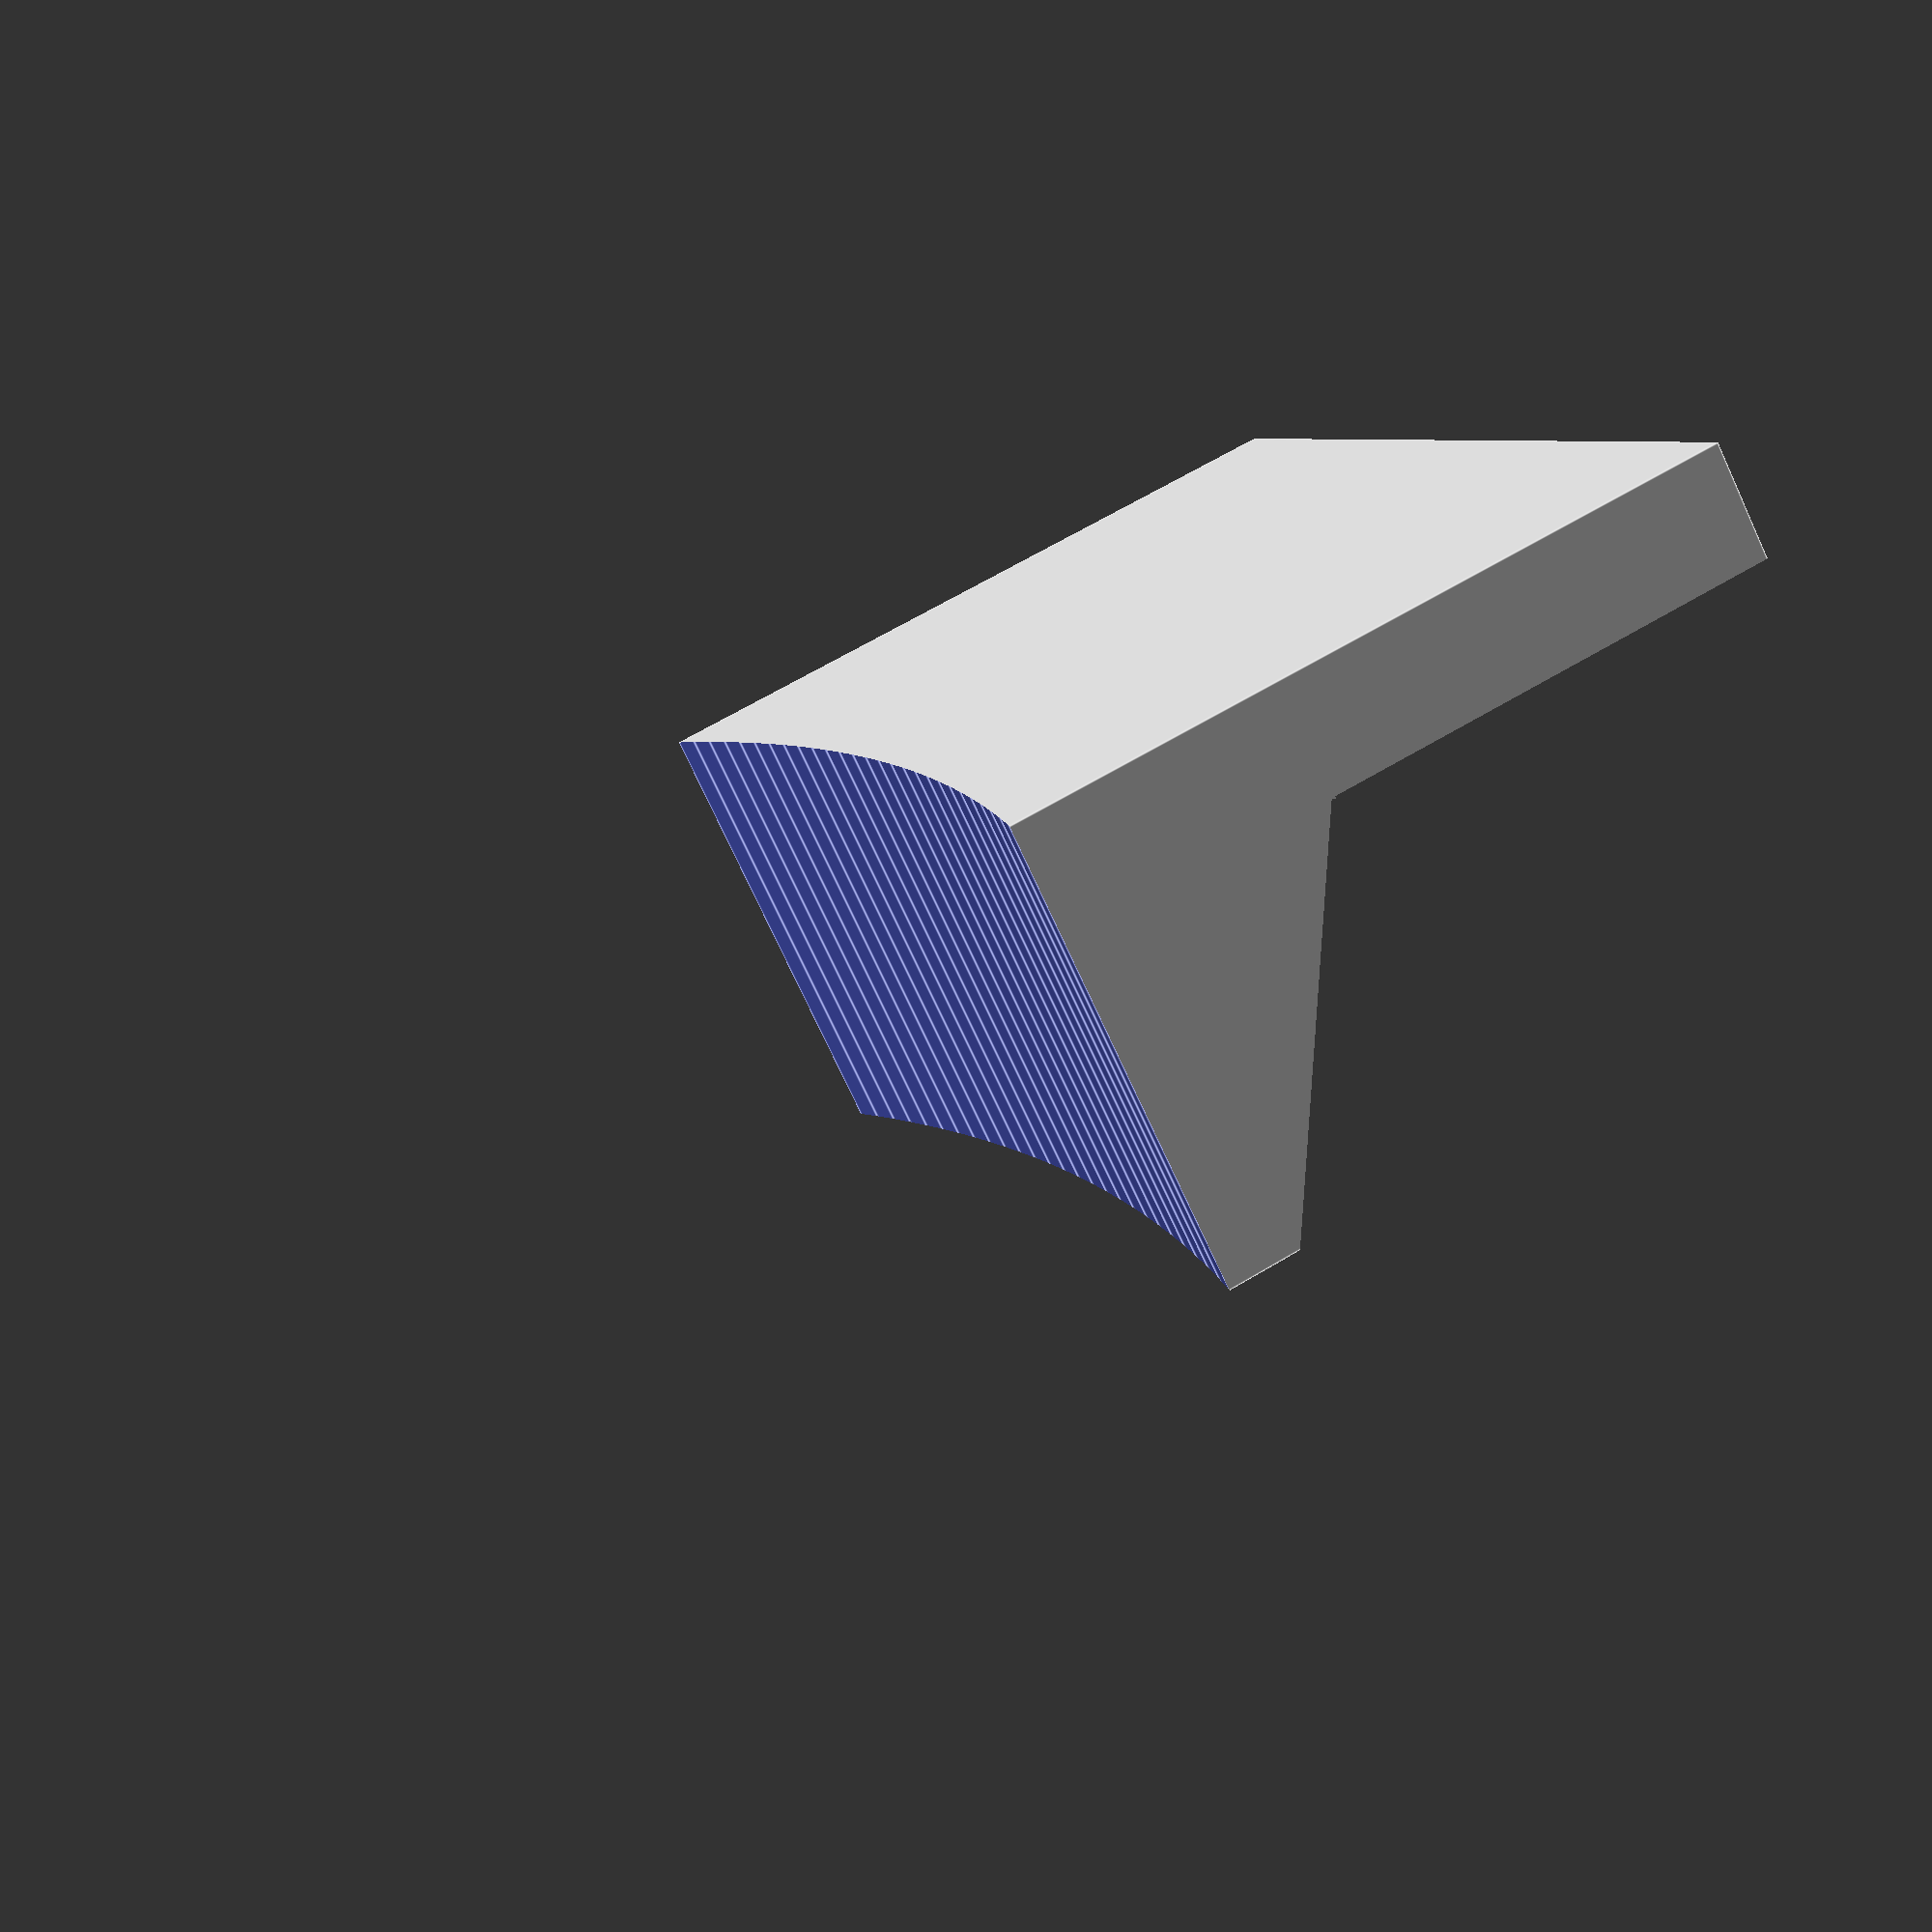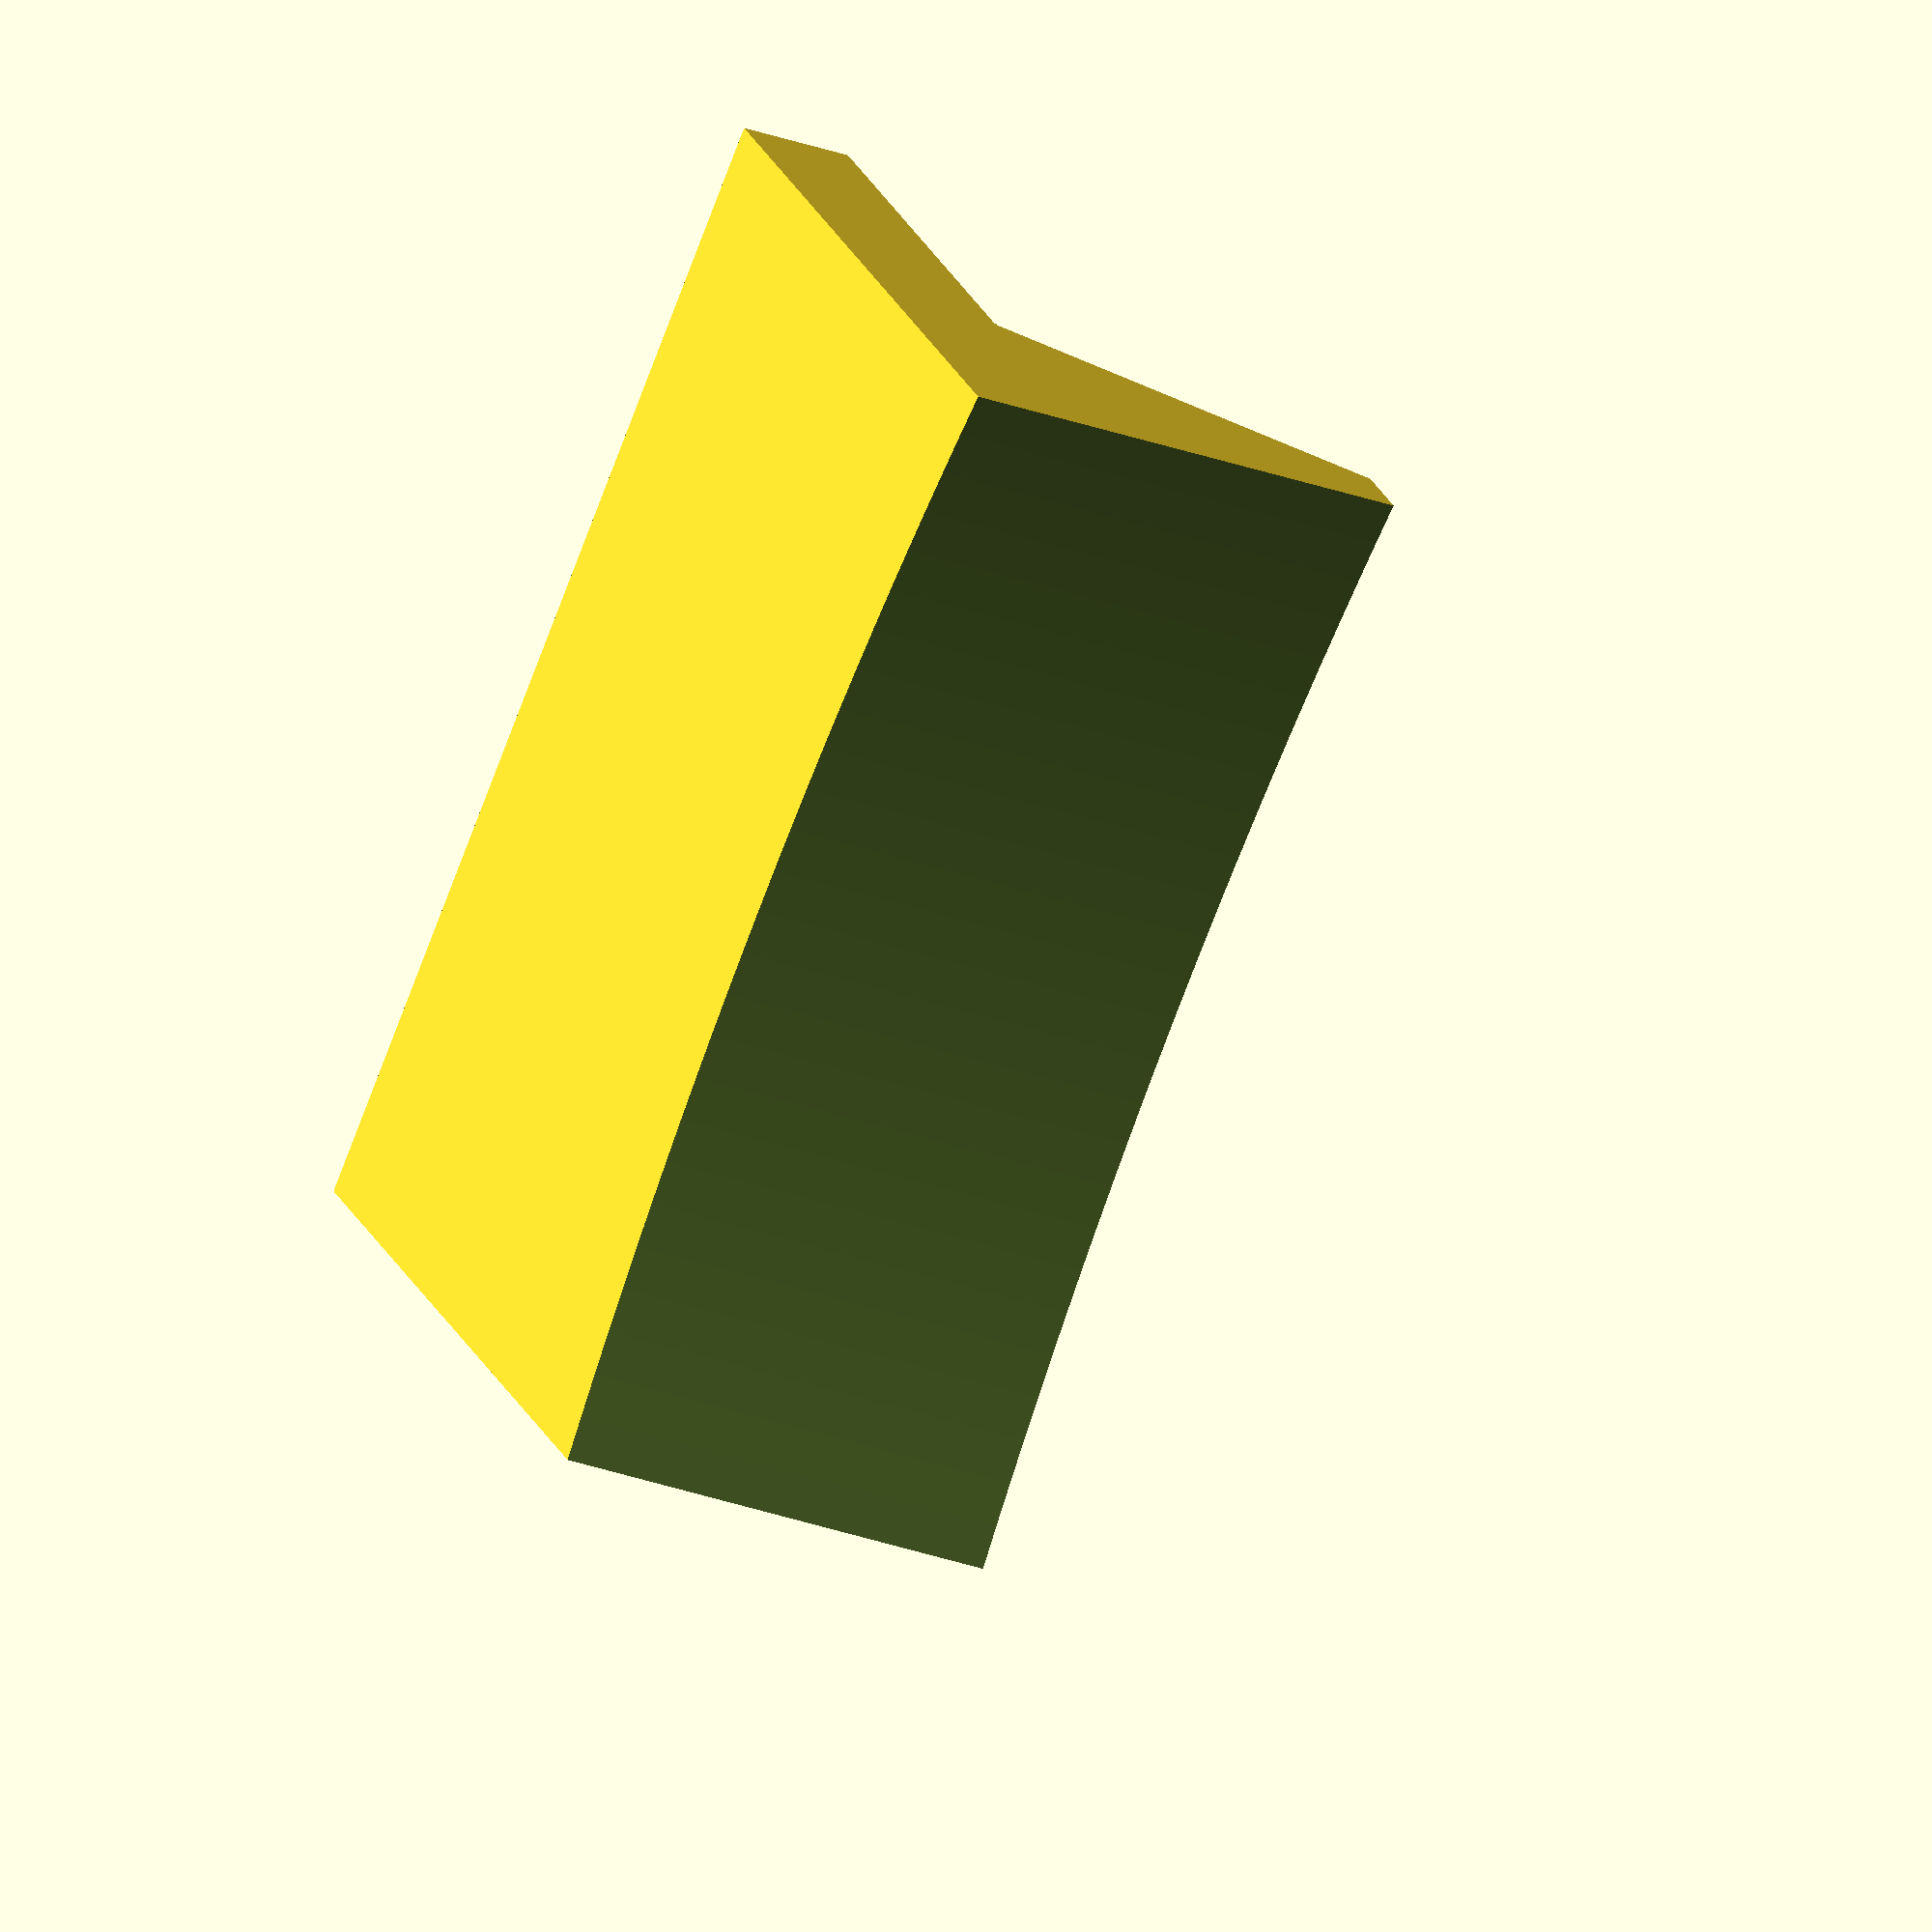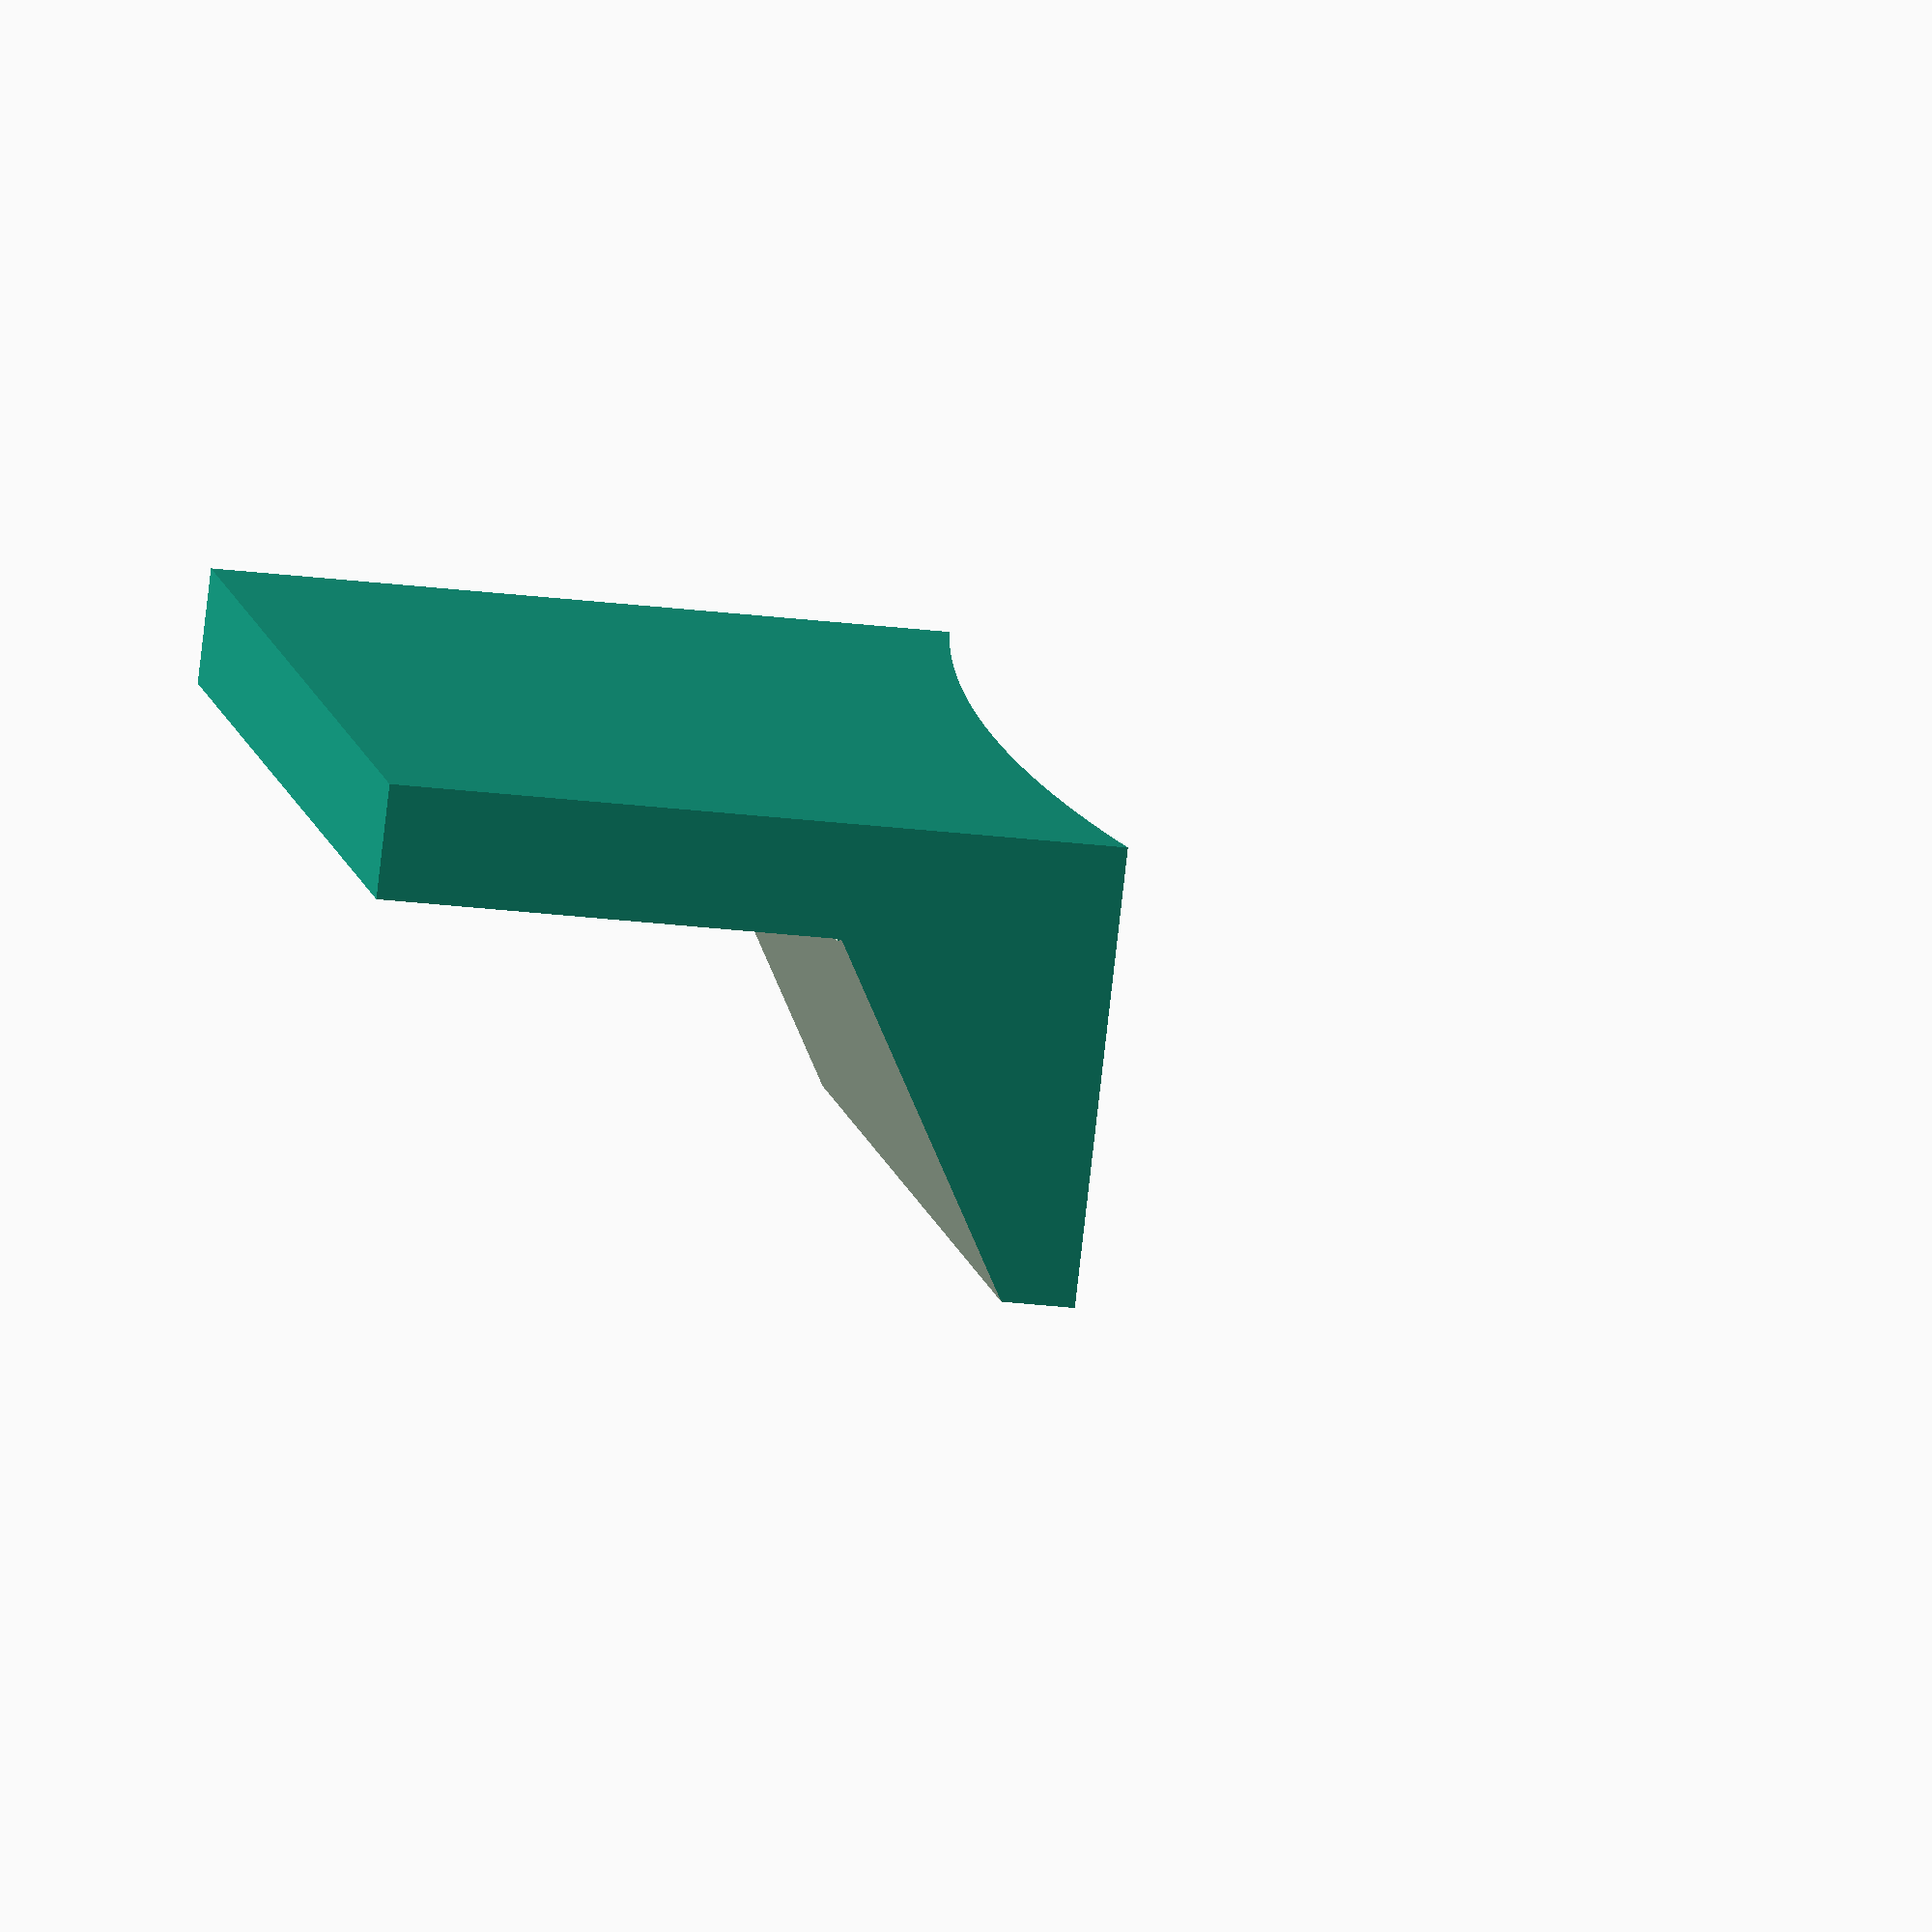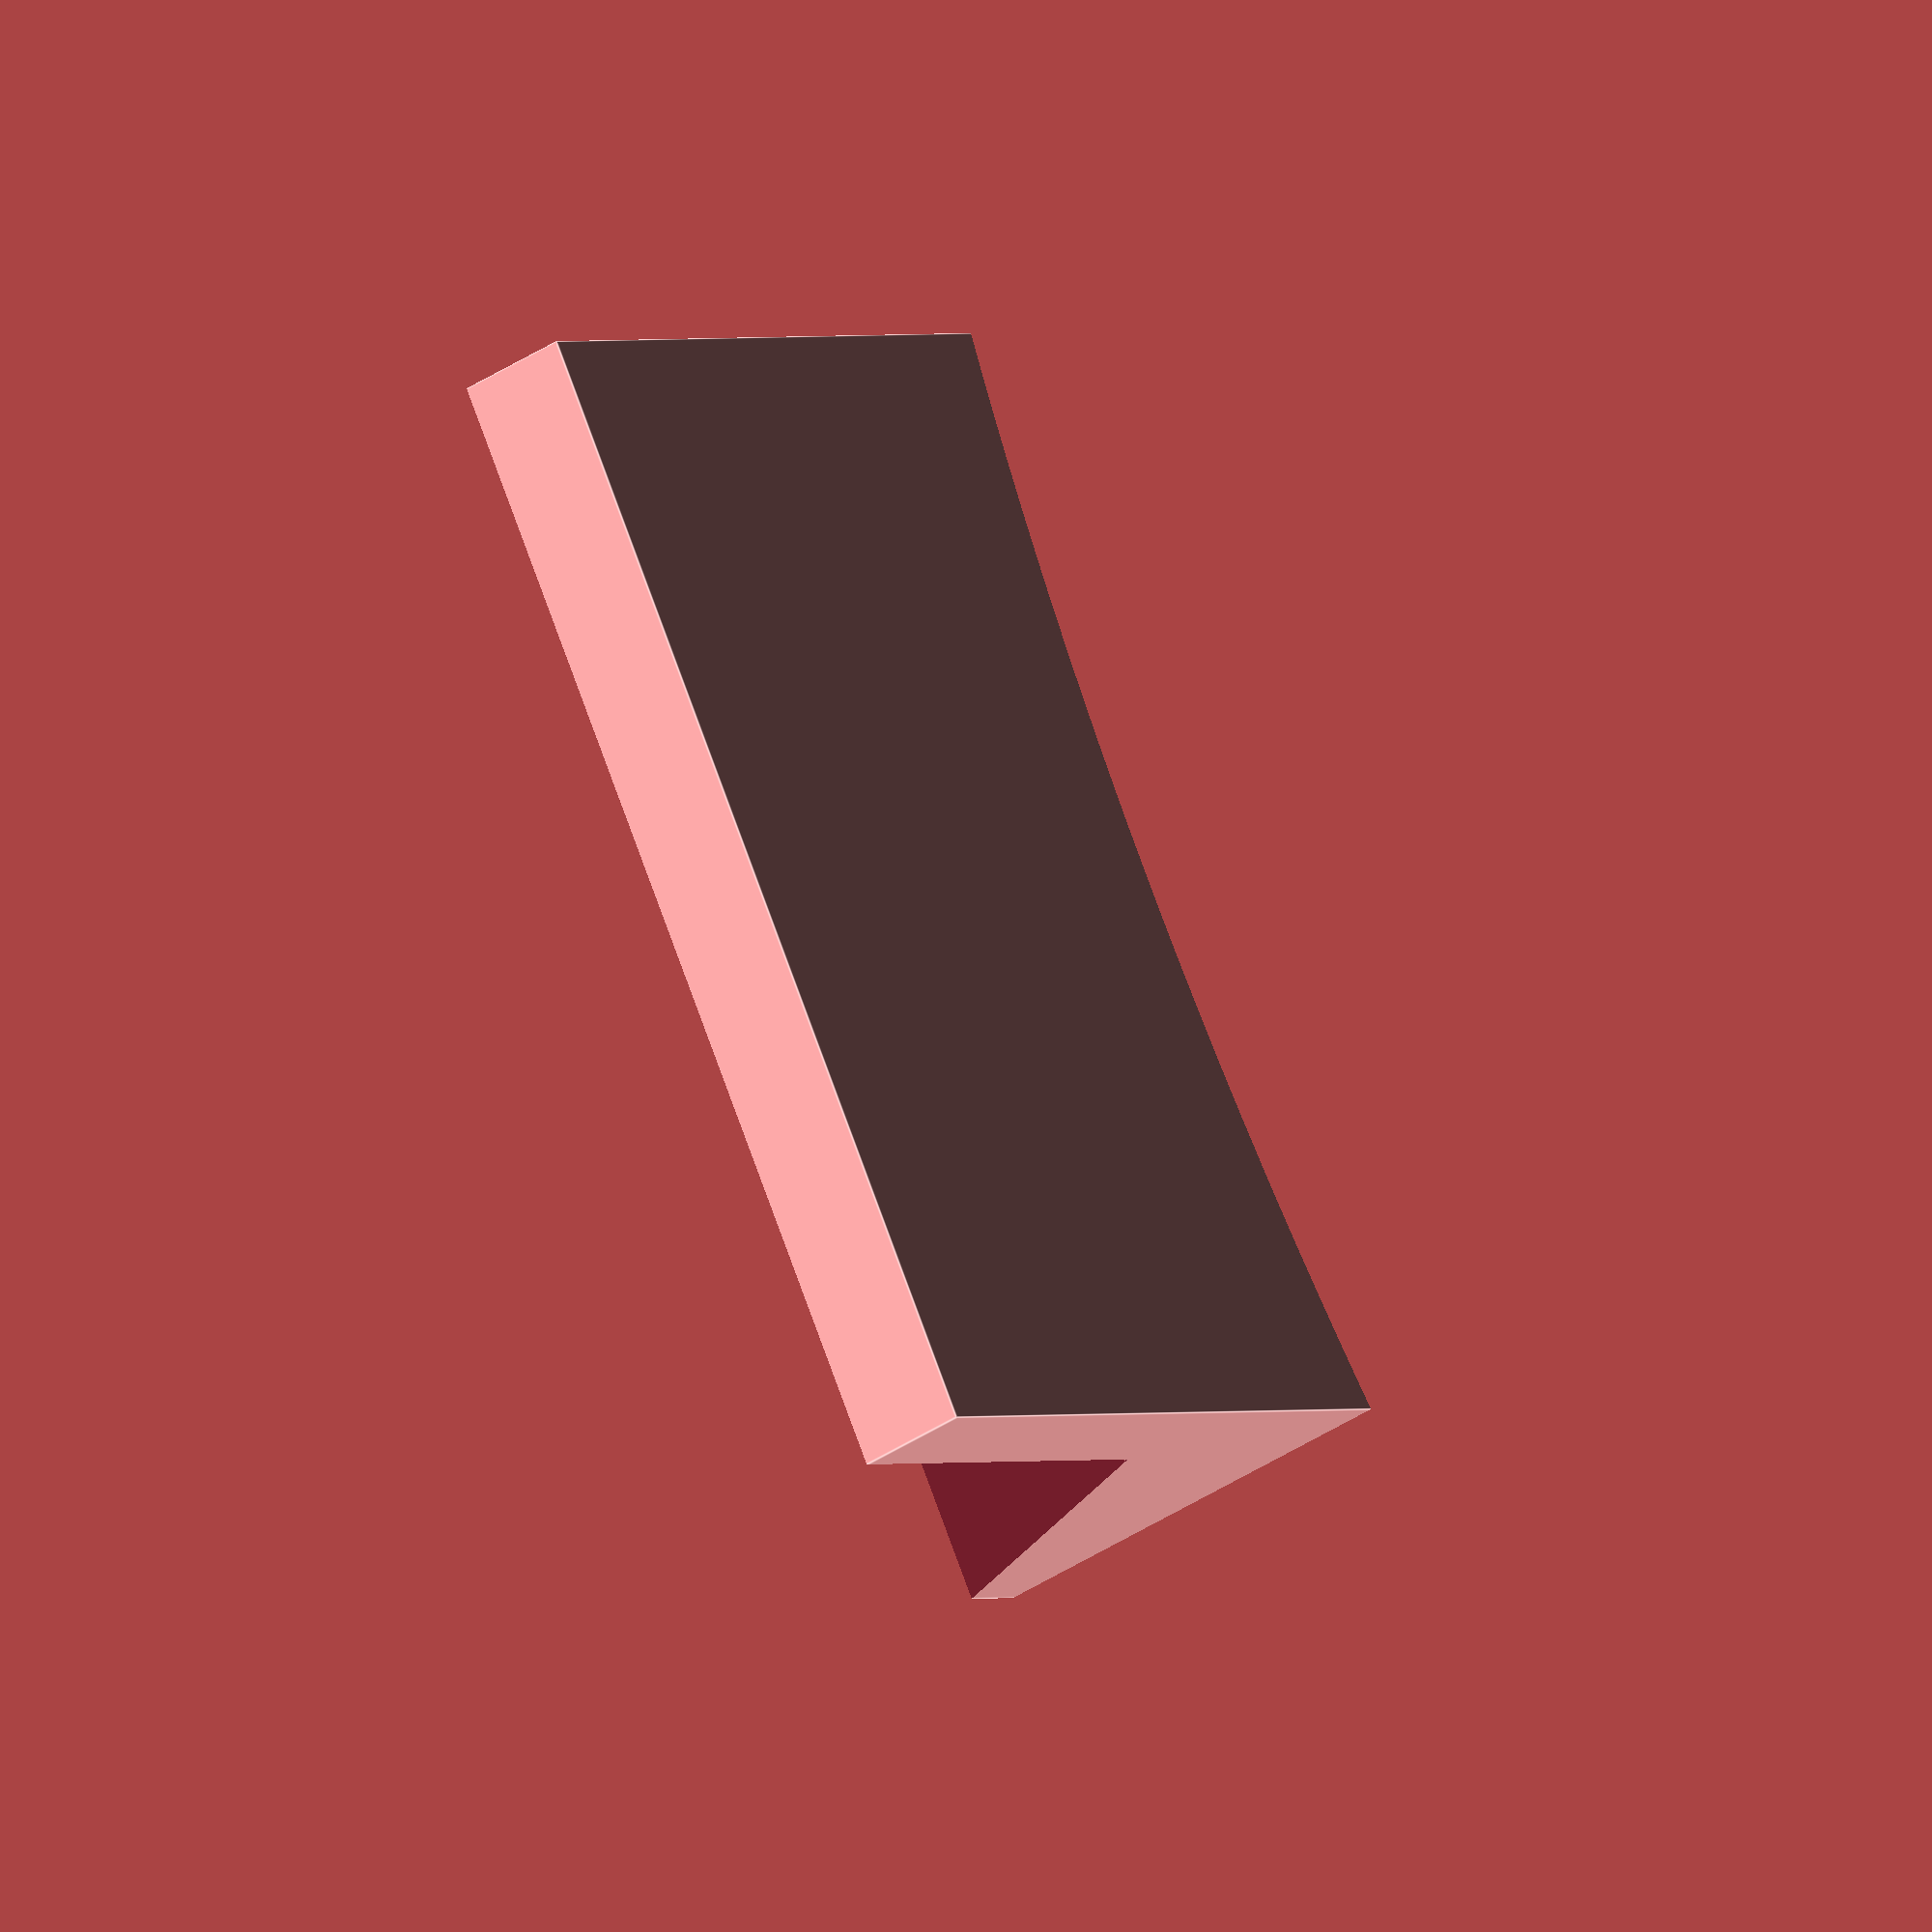
<openscad>
difference(){
translate([630/2,0,0])cube([120,100,40],center=true);
cylinder(r=630/2,h=50,center=true,$fn=64*8);
    translate([630/2+80,0,-10])cube([120,120,40],center=true);
    translate([630/2+8-1,0,-50-2])rotate([0,-60,0])cube([120,110,40],center=true);
}



</openscad>
<views>
elev=75.2 azim=340.6 roll=24.9 proj=p view=edges
elev=29.7 azim=228.3 roll=62.1 proj=o view=solid
elev=80.3 azim=171.2 roll=353.5 proj=o view=solid
elev=218.3 azim=328.3 roll=229.6 proj=o view=edges
</views>
